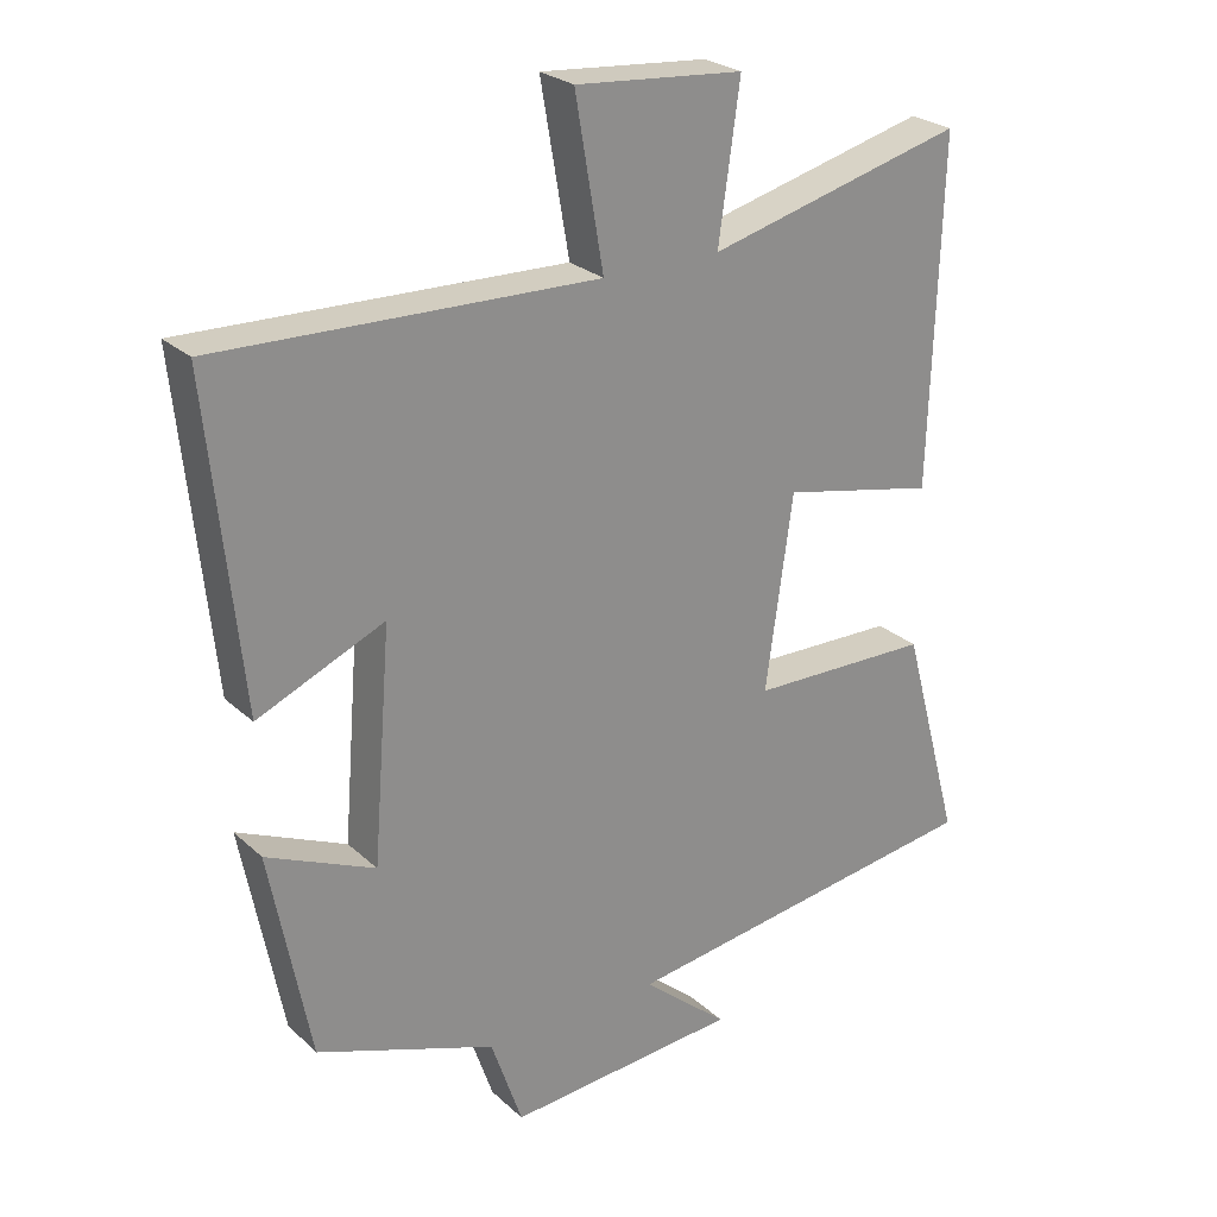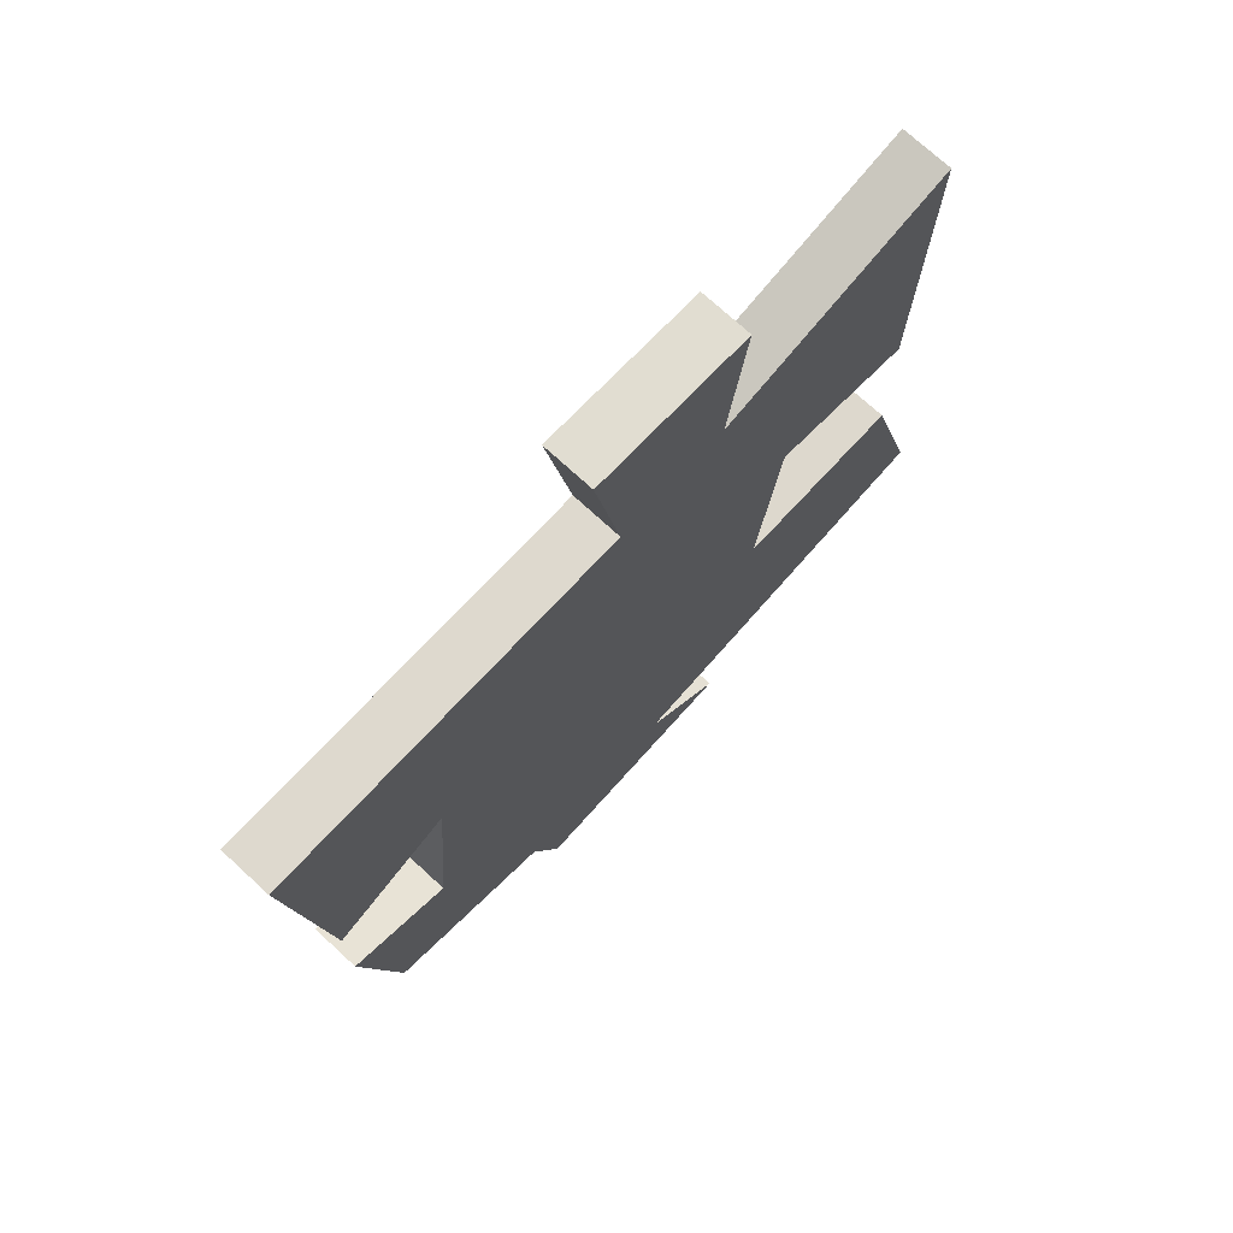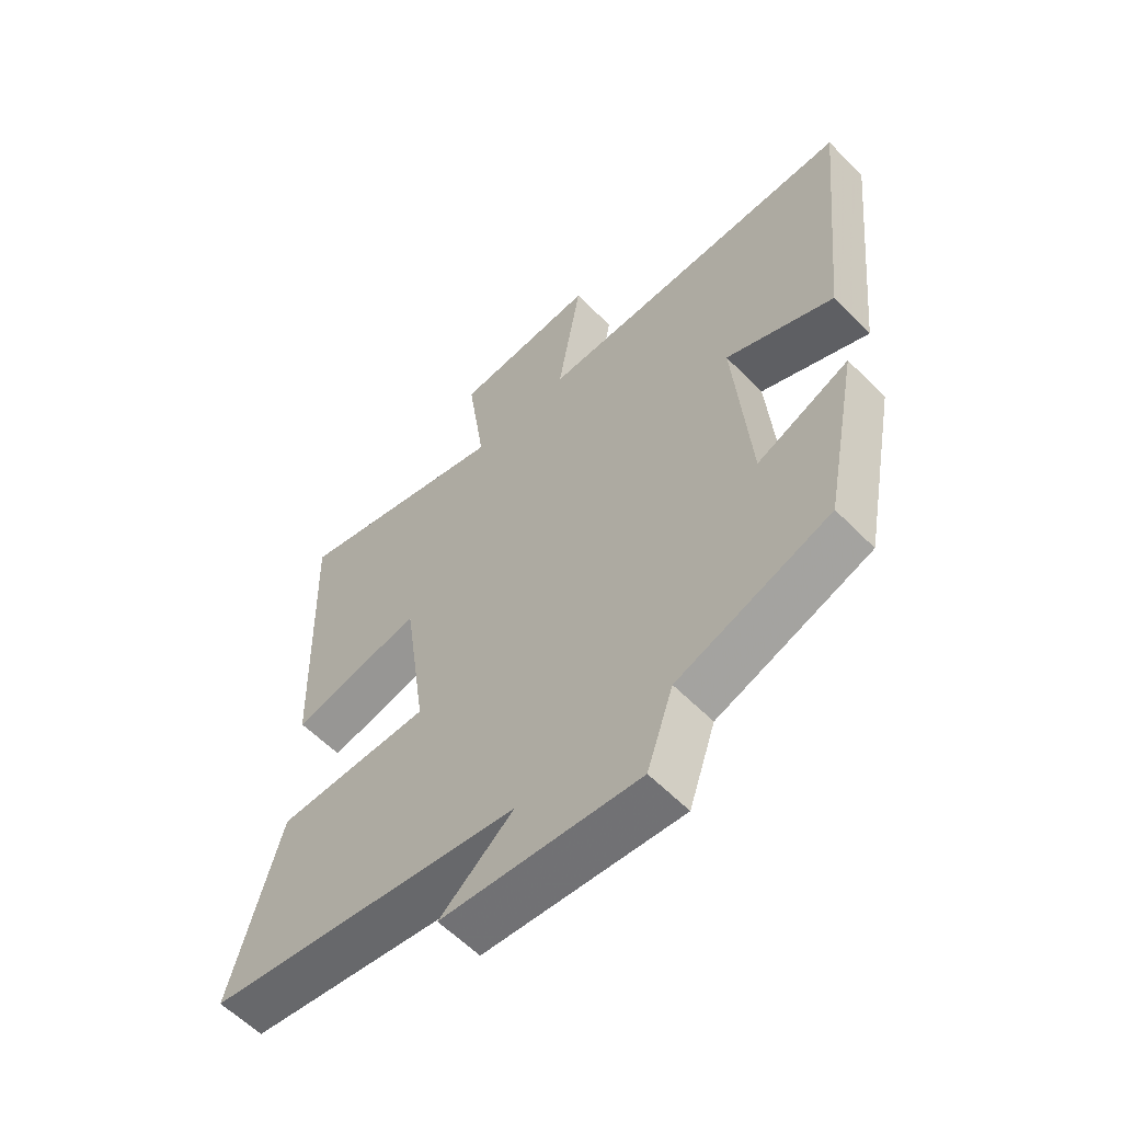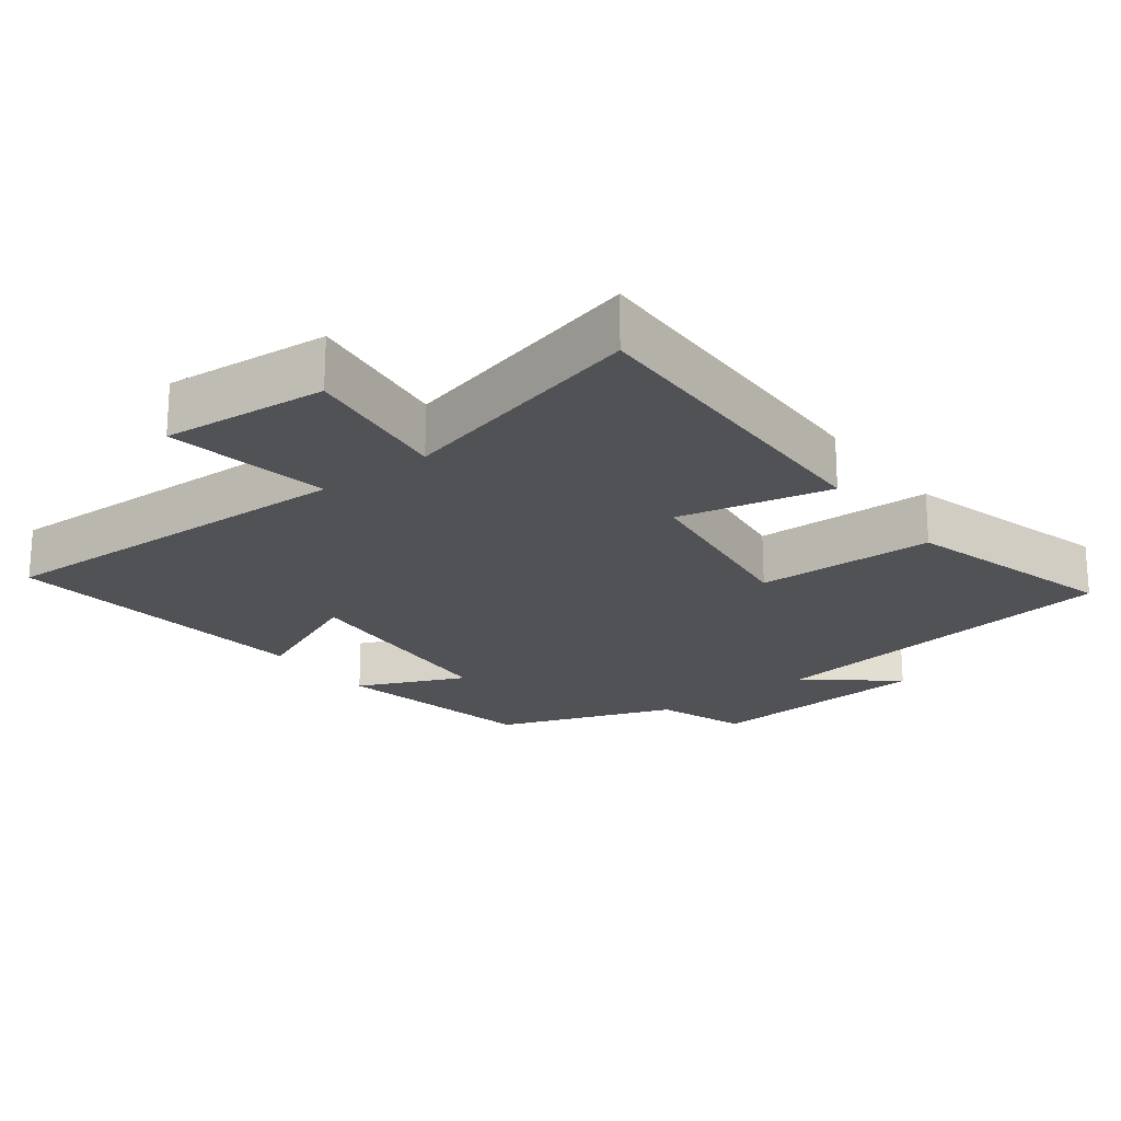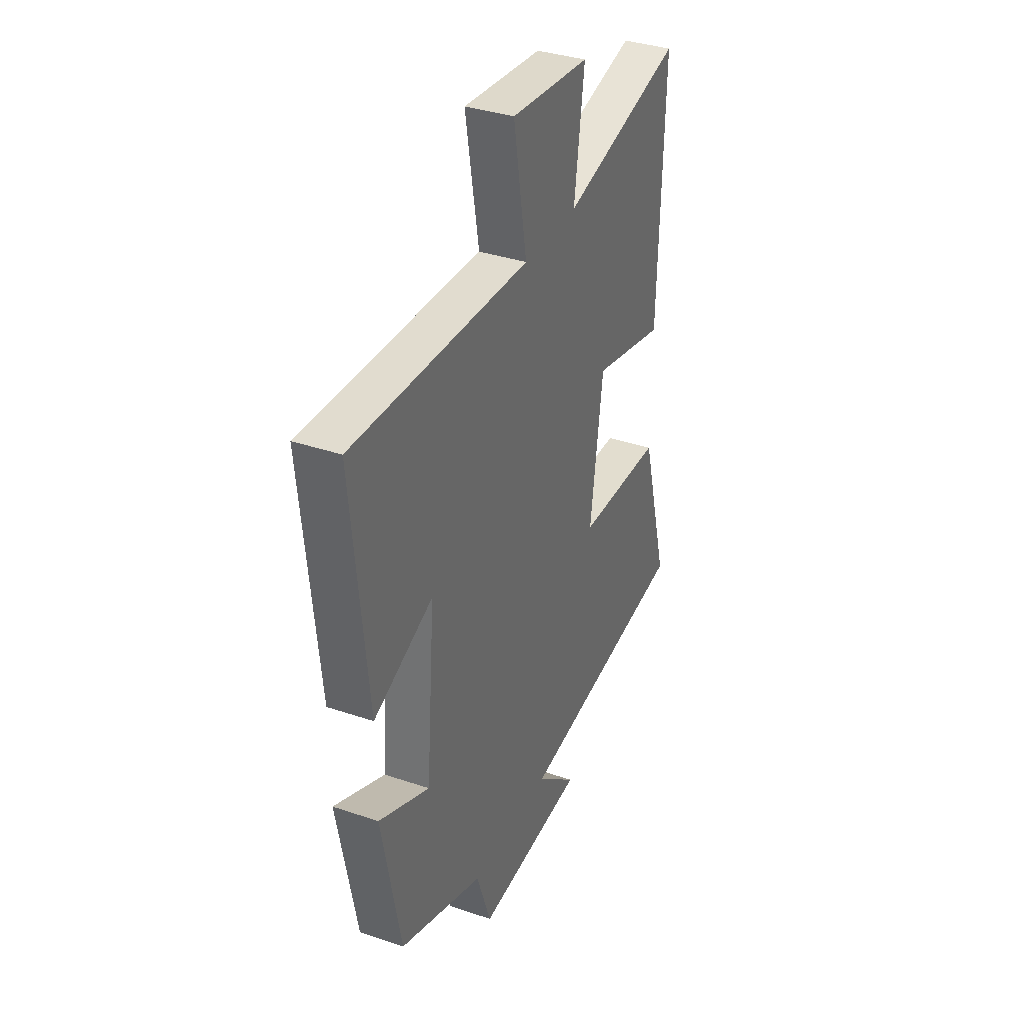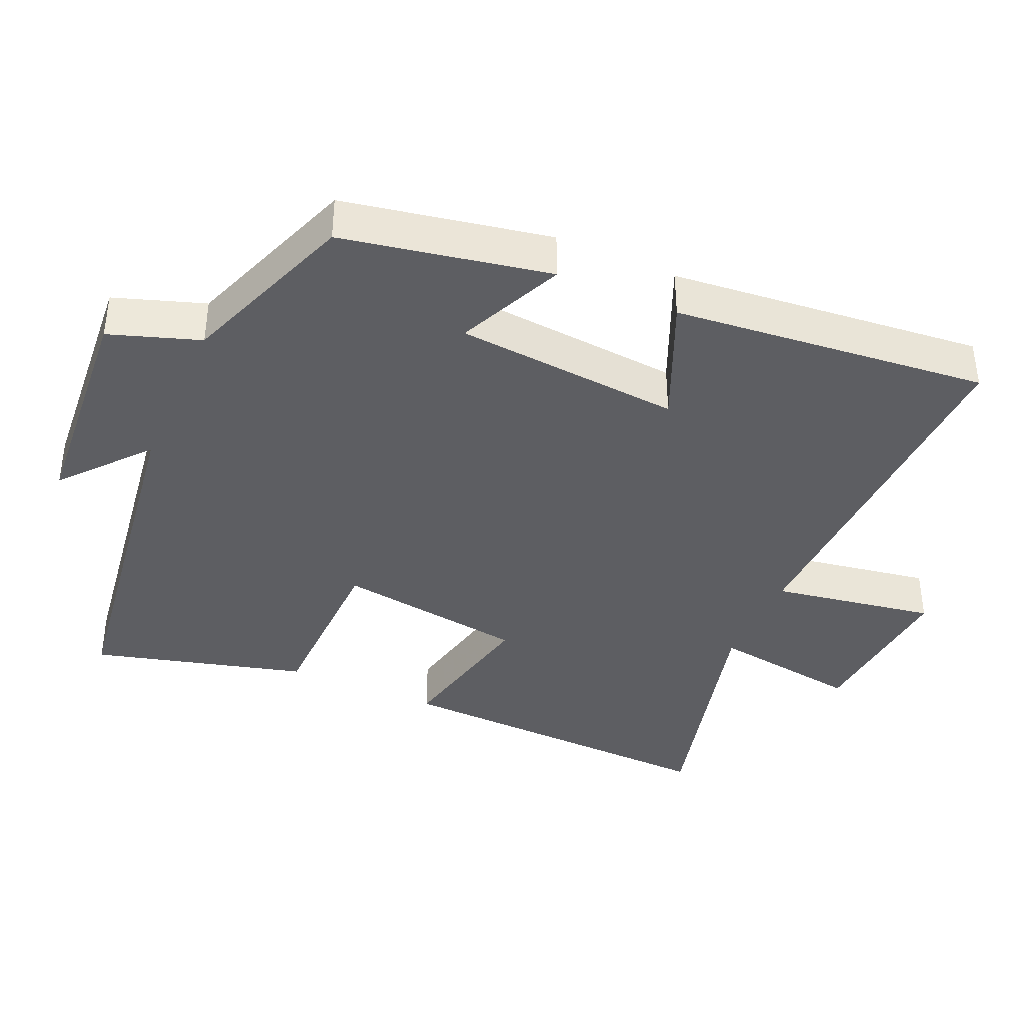
<metadata>
{"format":"obj","ext":"obj","renderer":"f3d","projection":"perspective","resolution":1024,"background":"white","views":[{"elev":25.5,"azim":-35.2,"up":"+Z"},{"elev":73.1,"azim":-47.4,"up":"+Z"},{"elev":-58.9,"azim":-136.1,"up":"+Z"},{"elev":-21.3,"azim":37.4,"up":"+Y"},{"elev":35.7,"azim":-65.8,"up":"+Z"},{"elev":-39.2,"azim":-113.9,"up":"+Y"}]}
</metadata>
<code>
v 0.583 0.07 -0.425
v 0.06 0.07 -0.5
v 0.182 0.07 -0.603
v -0.146 0.07 -0.629
v -0.19 0.07 -0.5
v -0.443 0.07 -0.408
v -0.5 0.07 -0.112
v -0.347 0.07 -0.18
v -0.321 0.07 0.144
v -0.5 0.07 0.066
v -0.546 0.07 0.516
v -0.013 0.07 0.5
v -0.053 0.07 0.734
v 0.183 0.07 0.714
v 0.153 0.07 0.5
v 0.515 0.07 0.593
v 0.5 0.07 0.11
v 0.282 0.07 0.157
v 0.244 0.07 -0.115
v 0.5 0.07 -0.12
v 0.583 0 -0.425
v 0.06 0 -0.5
v 0.182 0 -0.603
v -0.146 0 -0.629
v -0.19 0 -0.5
v -0.443 0 -0.408
v -0.5 0 -0.112
v -0.347 0 -0.18
v -0.321 0 0.144
v -0.5 0 0.066
v -0.546 0 0.516
v -0.013 0 0.5
v -0.053 0 0.734
v 0.183 0 0.714
v 0.153 0 0.5
v 0.515 0 0.593
v 0.5 0 0.11
v 0.282 0 0.157
v 0.244 0 -0.115
v 0.5 0 -0.12
f 19 20 1 2
f 18 19 2
f 15 16 17 18
f 15 18 2
f 12 13 14 15
f 12 15 2
f 9 10 11 12
f 8 9 12 2
f 5 6 7 8
f 5 8 2 3
f 3 4 5
f 22 21 40 39
f 22 39 38
f 38 37 36 35
f 22 38 35
f 35 34 33 32
f 22 35 32
f 32 31 30 29
f 22 32 29 28
f 28 27 26 25
f 23 22 28 25
f 25 24 23
f 1 21 22 2
f 2 22 23 3
f 3 23 24 4
f 4 24 25 5
f 5 25 26 6
f 6 26 27 7
f 7 27 28 8
f 8 28 29 9
f 9 29 30 10
f 10 30 31 11
f 11 31 32 12
f 12 32 33 13
f 13 33 34 14
f 14 34 35 15
f 15 35 36 16
f 16 36 37 17
f 17 37 38 18
f 18 38 39 19
f 19 39 40 20
f 20 40 21 1

</code>
